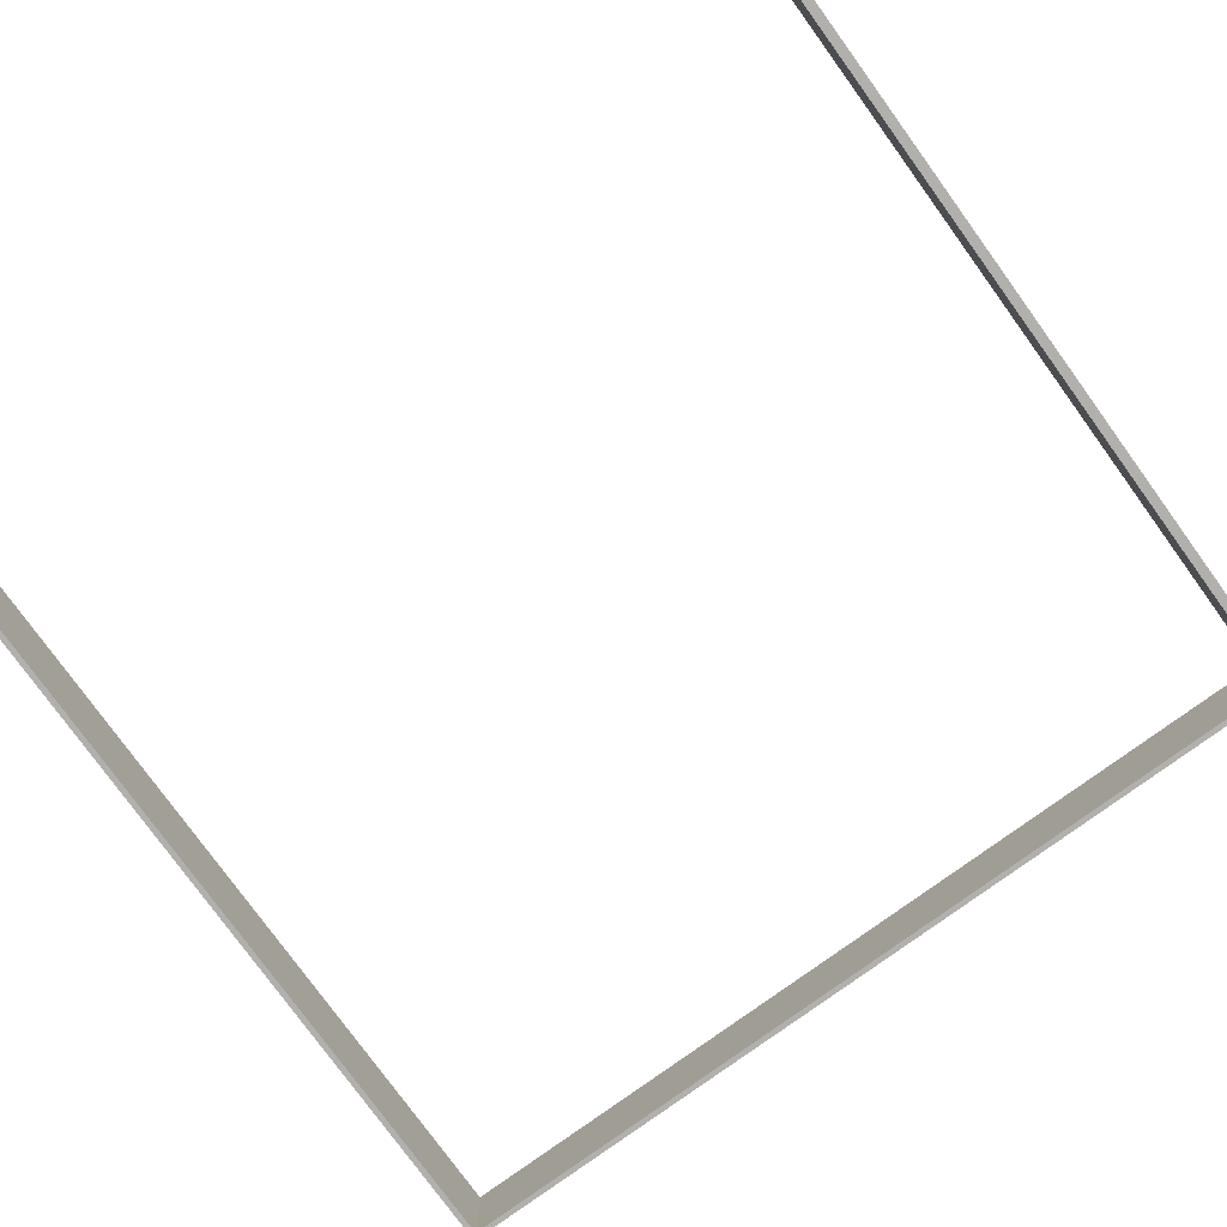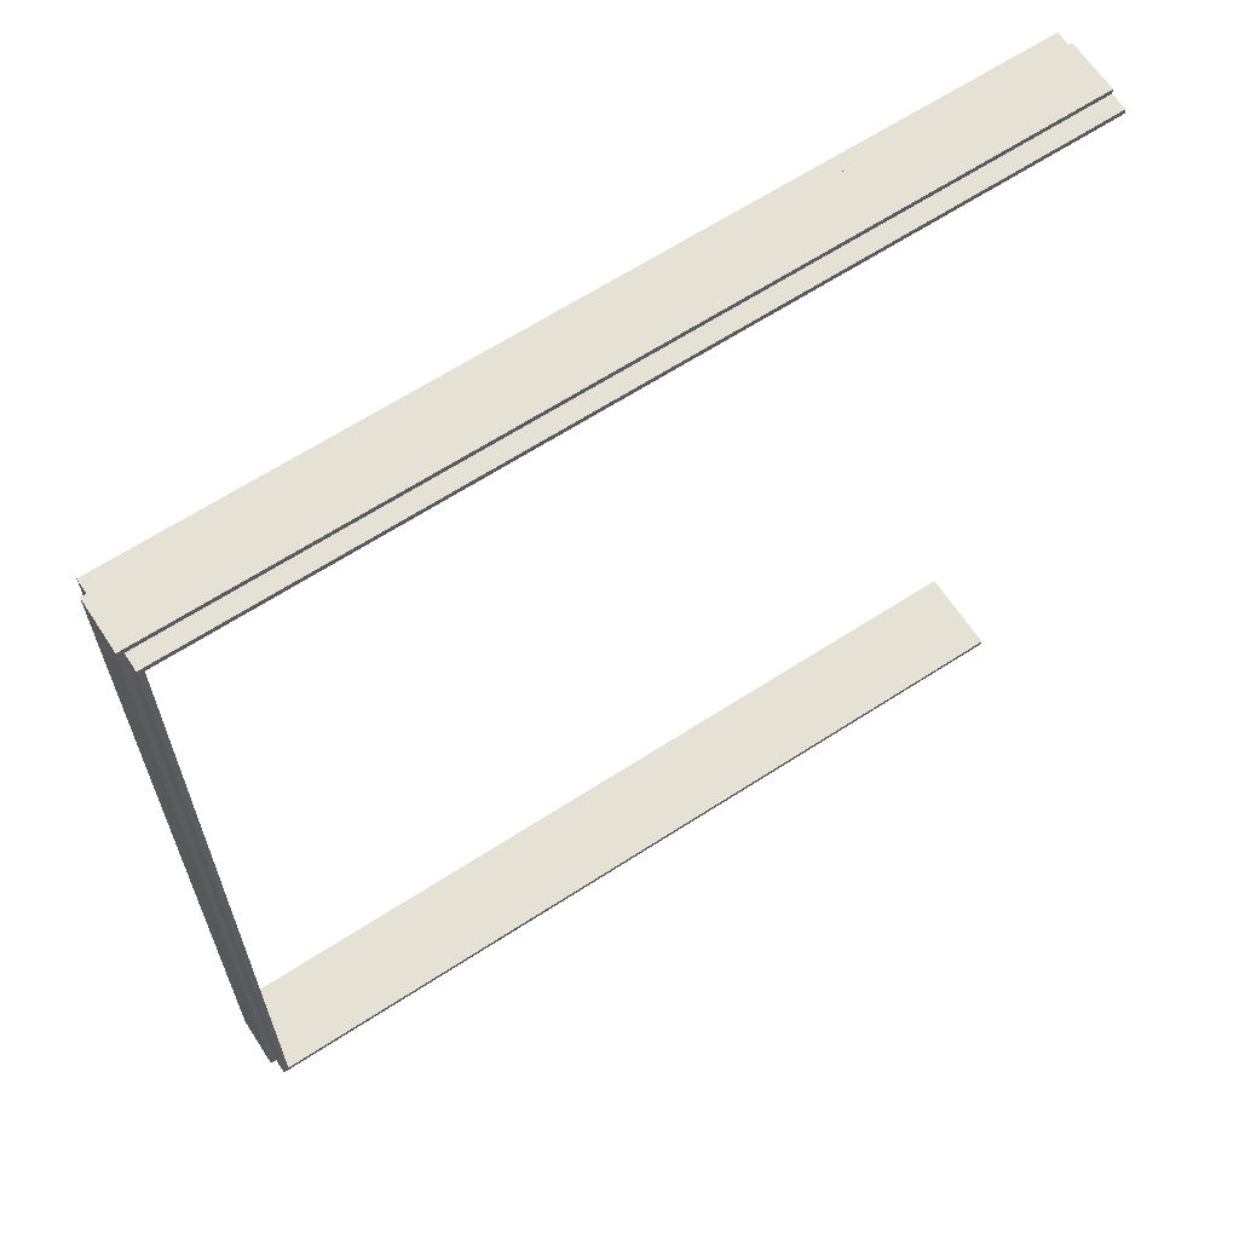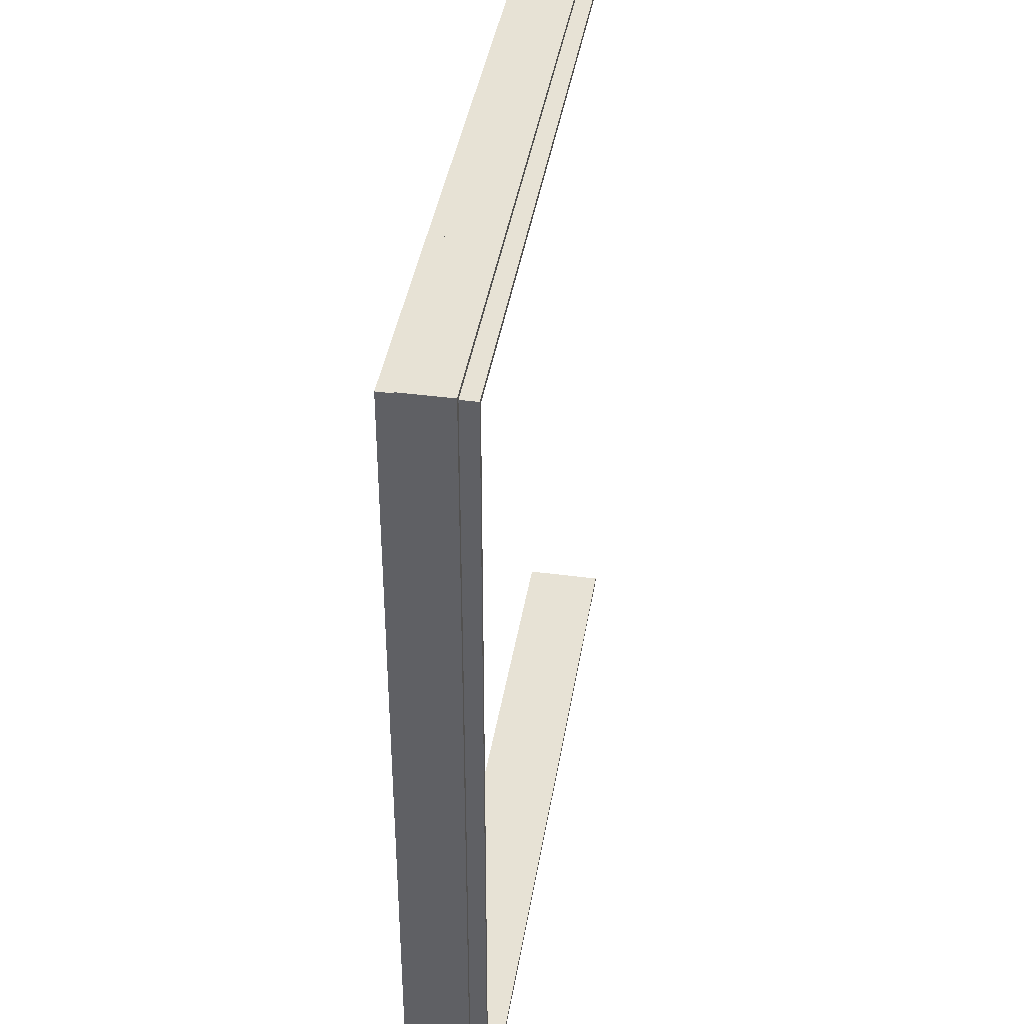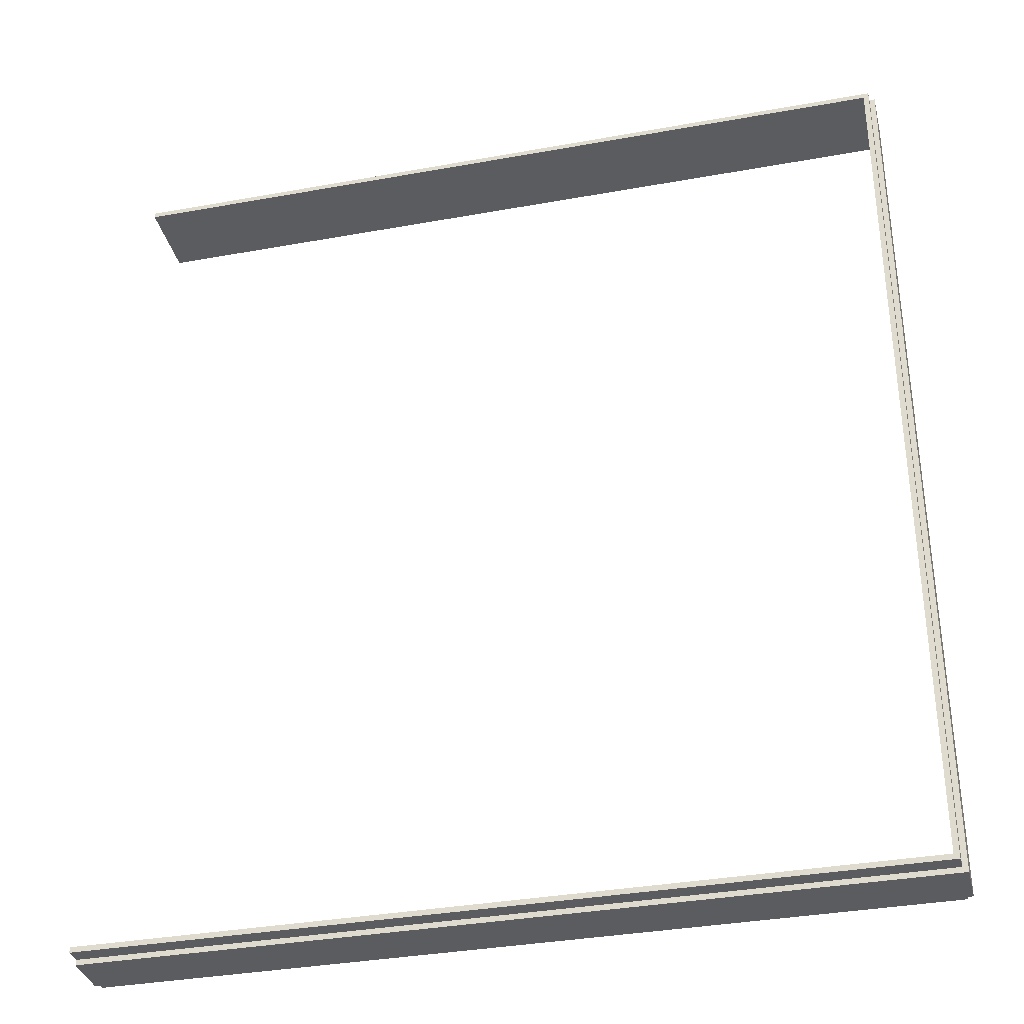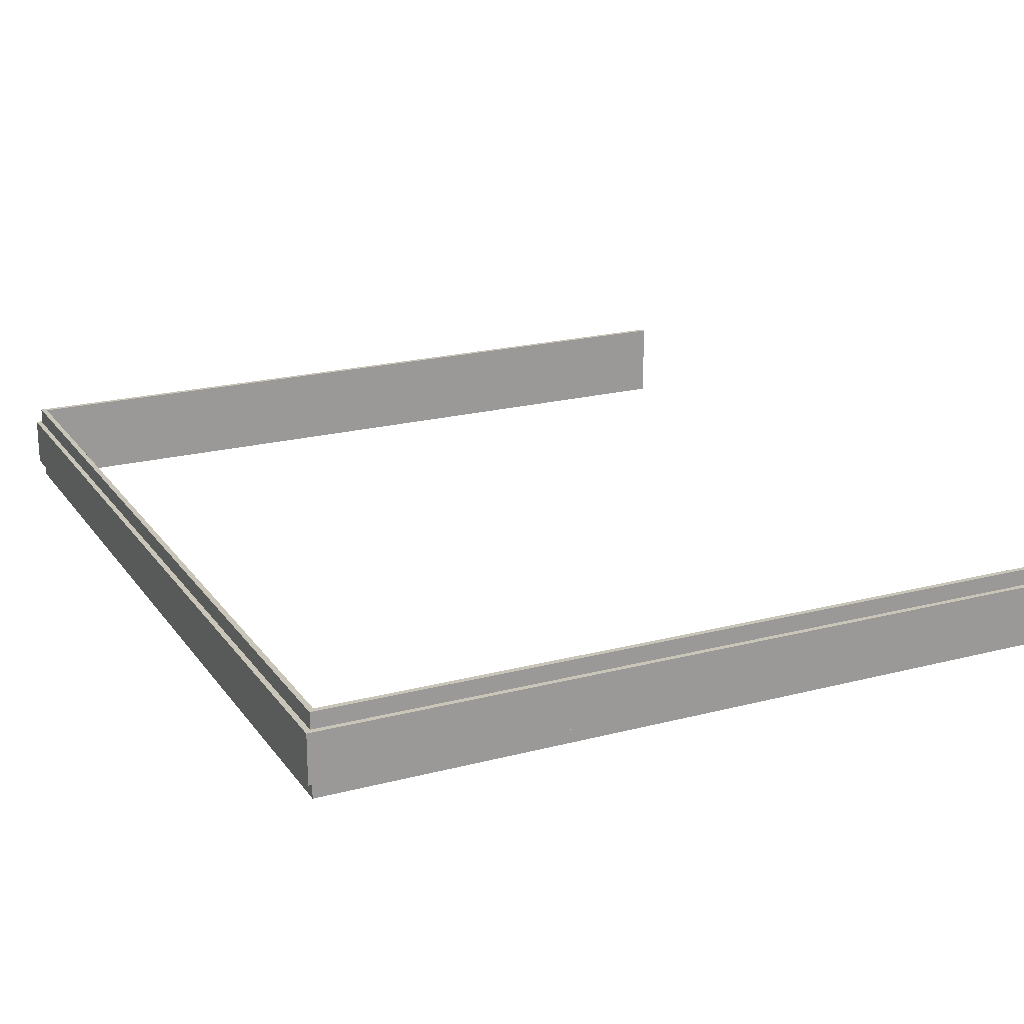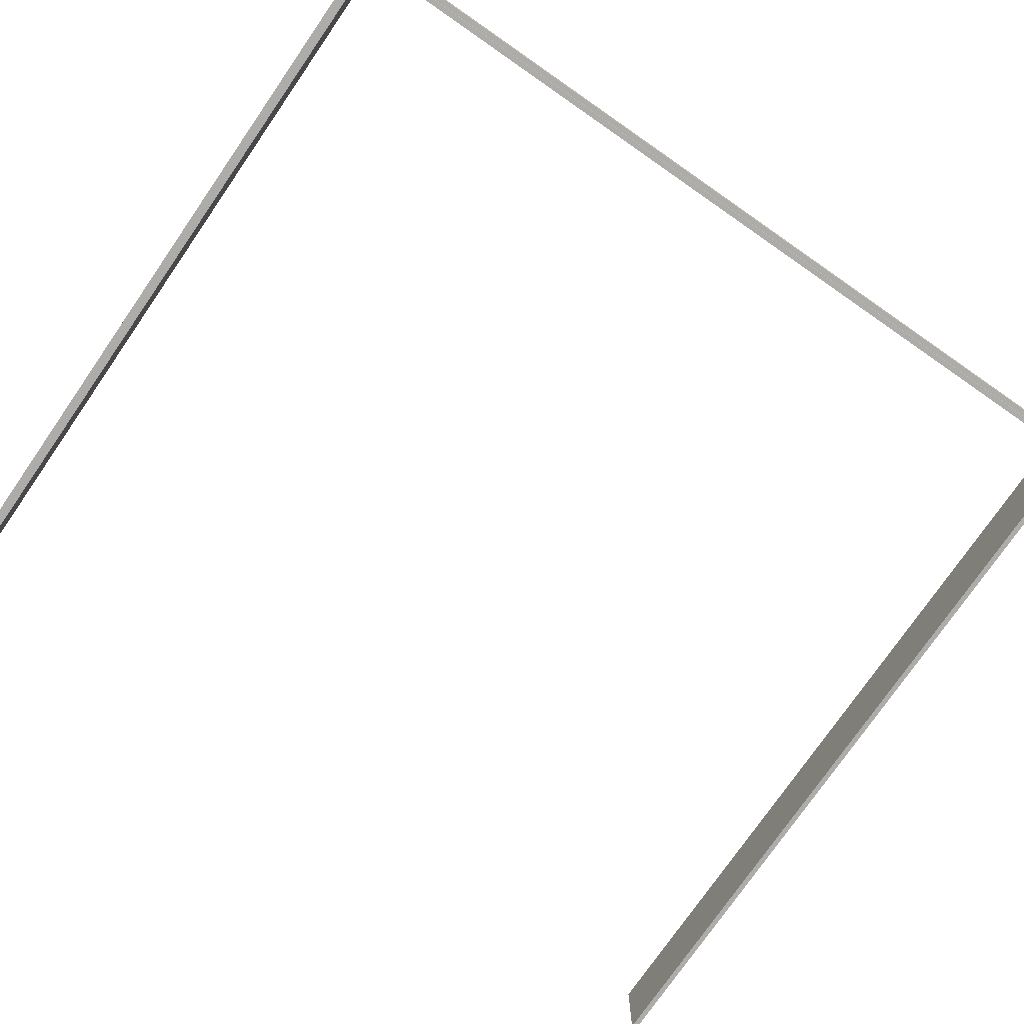
<metadata>
{"format":"obj","ext":"obj","renderer":"f3d","projection":"perspective","resolution":1024,"background":"white","views":[{"elev":-78.8,"azim":-54.0,"up":"+Y"},{"elev":64.5,"azim":146.8,"up":"+Z"},{"elev":40.5,"azim":99.2,"up":"+Z"},{"elev":-35.0,"azim":13.6,"up":"+Z"},{"elev":20.6,"azim":154.6,"up":"+Y"},{"elev":-76.6,"azim":55.3,"up":"+Y"}]}
</metadata>
<code>
o Cube.5858_0017
v 0.002998 0.657 2.94
v 0.002998 0.612 2.94
v 0.002998 0.612 2.937
v 0.002998 0.621 2.937
v 0.002998 0.621 2.934
v 0.002998 0.648 2.934
v 0.002998 0.648 2.937
v 0.002998 0.657 2.937
v 0.45 0.657 2.94
v 0.45 0.612 2.94
v 0.453 0.612 2.937
v 0.453 0.621 2.937
v 0.456 0.621 2.934
v 0.456 0.648 2.934
v 0.453 0.648 2.937
v 0.453 0.657 2.937
v 0.45 0.657 3.438
v 0.45 0.612 3.438
v 0.453 0.612 3.441
v 0.453 0.621 3.441
v 0.456 0.621 3.444
v 0.456 0.648 3.444
v 0.453 0.648 3.441
v 0.453 0.657 3.441
v 0.002998 0.657 3.438
v 0.002998 0.612 3.438
v 0.002998 0.612 3.441
v 0.002998 0.621 3.441
v 0.002998 0.621 3.444
v 0.002998 0.648 3.444
v 0.002998 0.648 3.441
v 0.002998 0.657 3.441
f 9 8 1
f 10 1 2
f 3 10 2
f 4 11 3
f 5 12 4
f 14 5 6
f 15 6 7
f 16 7 8
f 9 24 16
f 18 9 10
f 19 10 11
f 20 11 12
f 21 12 13
f 22 13 14
f 23 14 15
f 24 15 16
f 17 32 24
f 26 17 18
f 27 18 19
f 28 19 20
f 29 20 21
f 30 21 22
f 23 30 22
f 32 23 24
f 25 28 31
f 7 4 2
f 9 16 8
f 10 9 1
f 3 11 10
f 4 12 11
f 5 13 12
f 14 13 5
f 15 14 6
f 16 15 7
f 9 17 24
f 18 17 9
f 19 18 10
f 20 19 11
f 21 20 12
f 22 21 13
f 23 22 14
f 24 23 15
f 17 25 32
f 26 25 17
f 27 26 18
f 28 27 19
f 29 28 20
f 30 29 21
f 23 31 30
f 32 31 23
f 31 32 25
f 25 26 28
f 26 27 28
f 28 29 30
f 28 30 31
f 1 8 7
f 7 6 5
f 4 3 2
f 7 5 4
f 2 1 7

</code>
